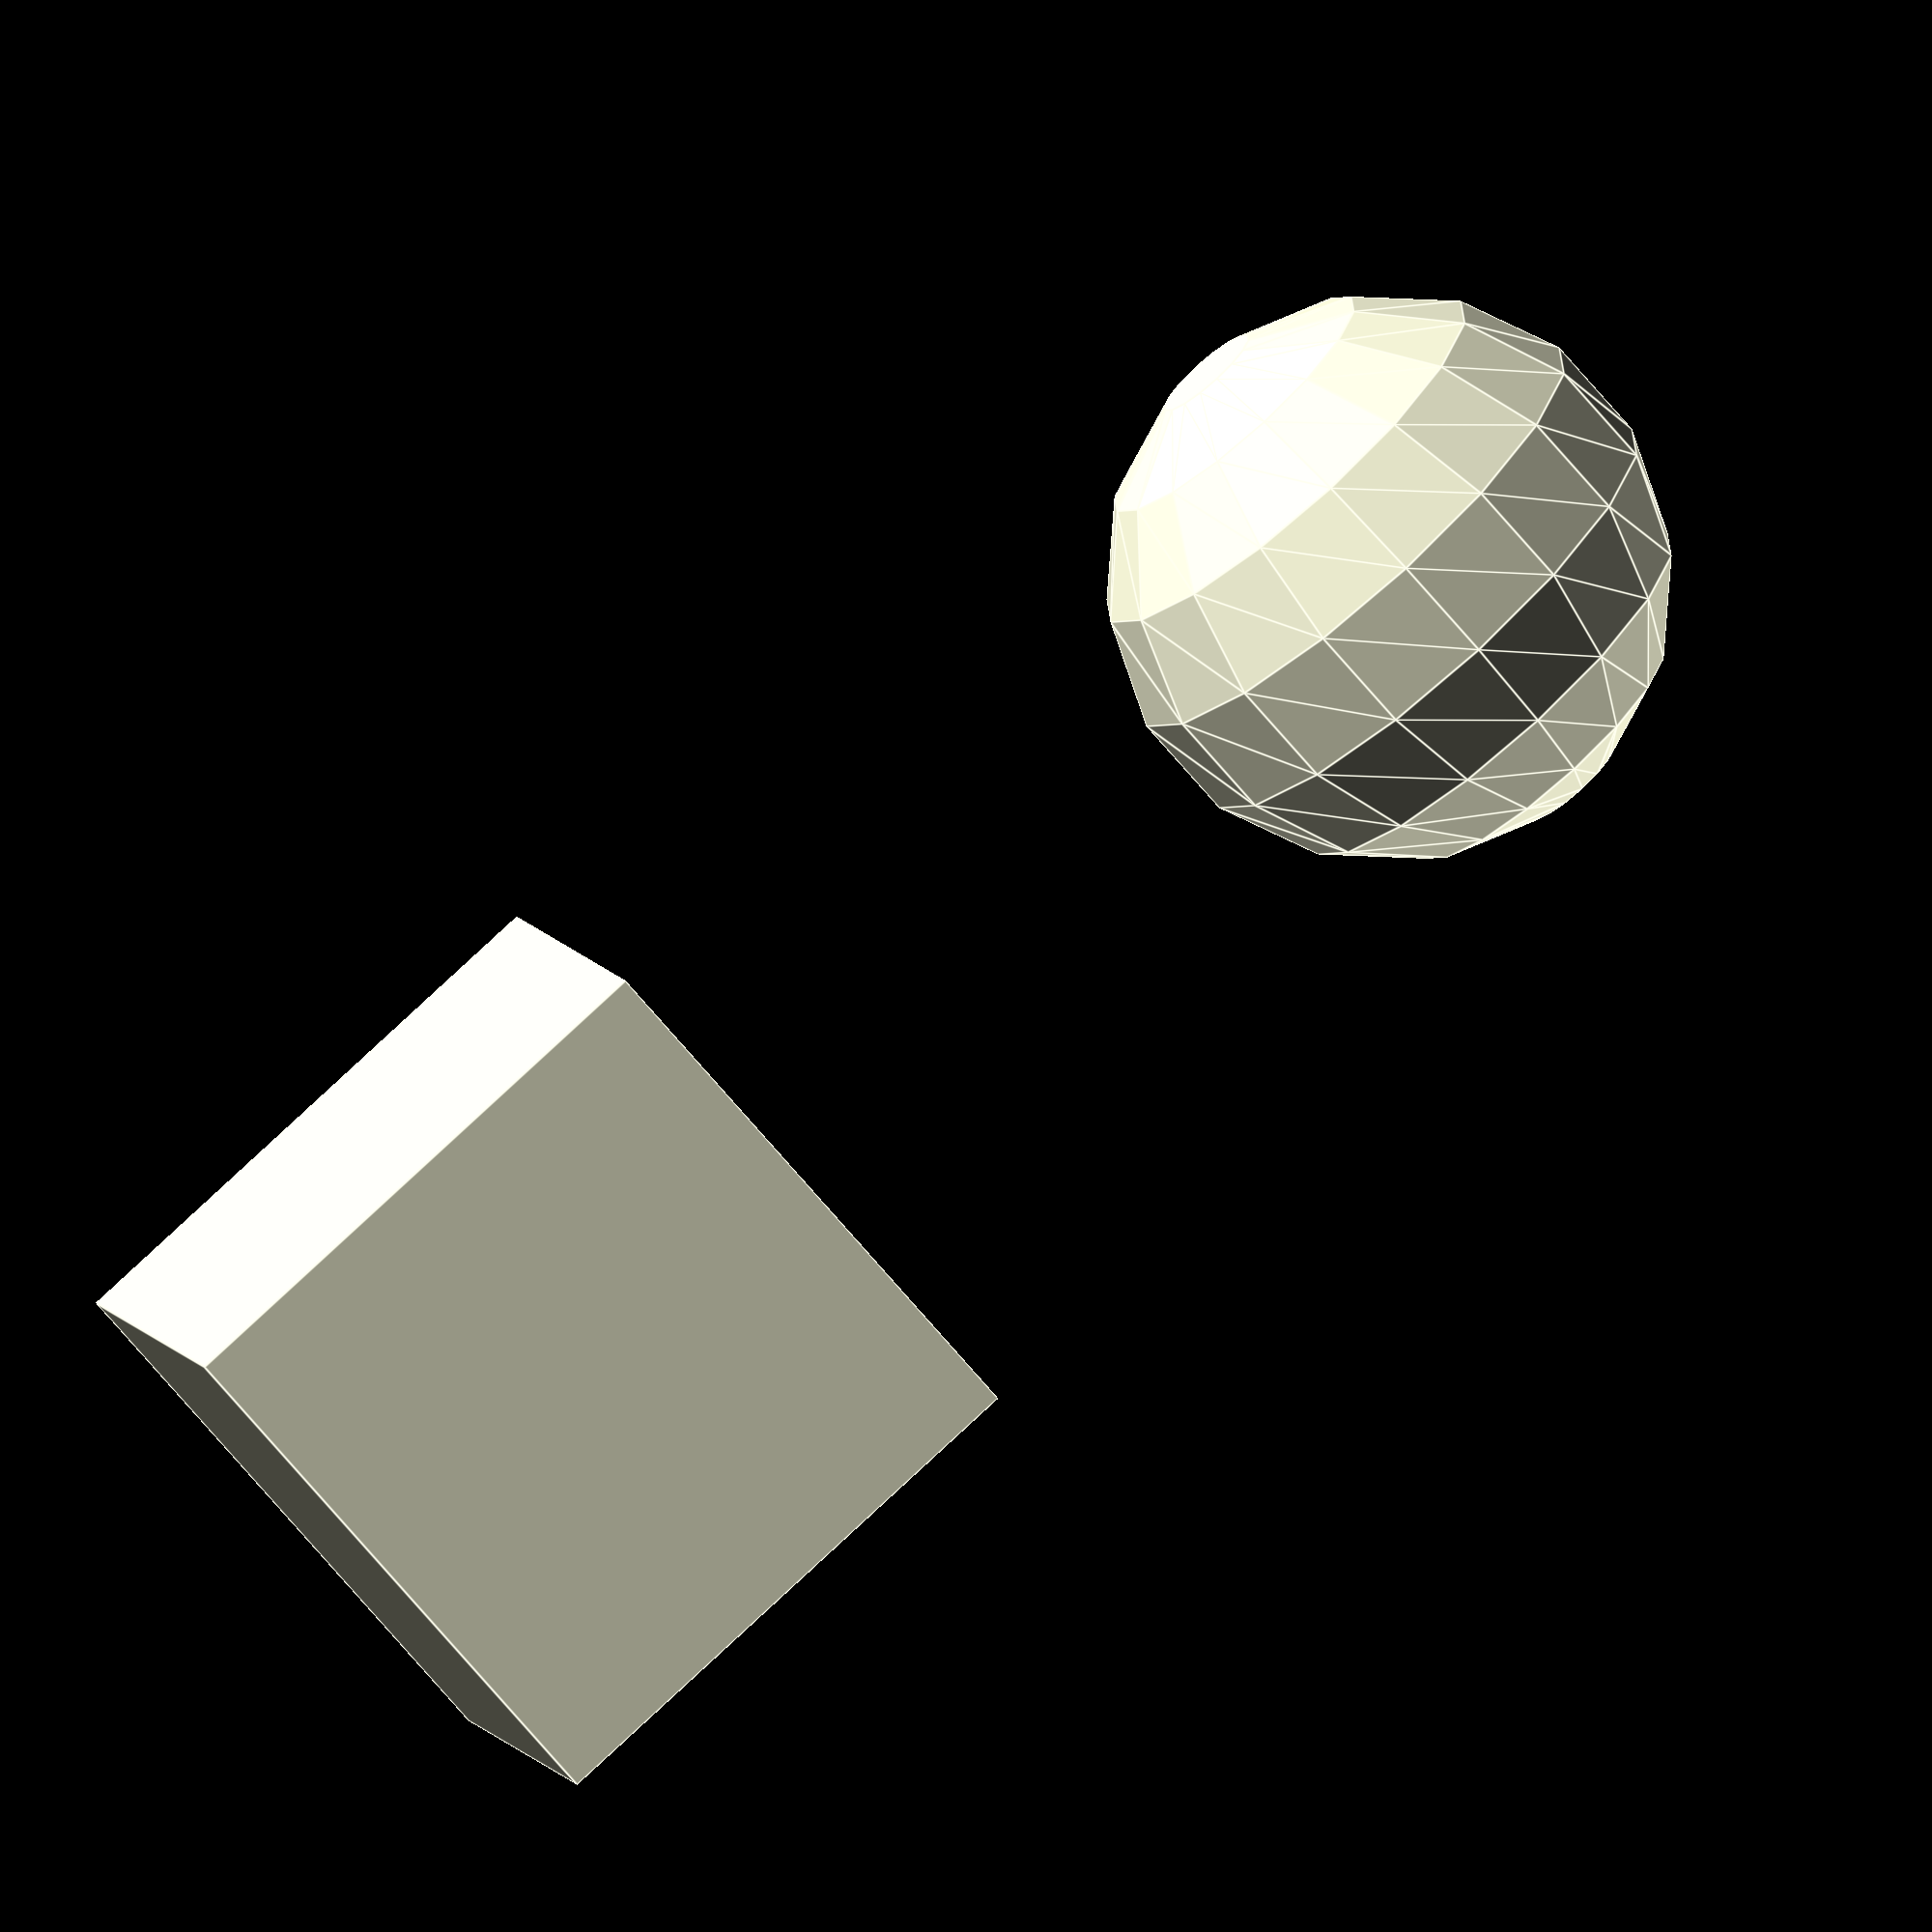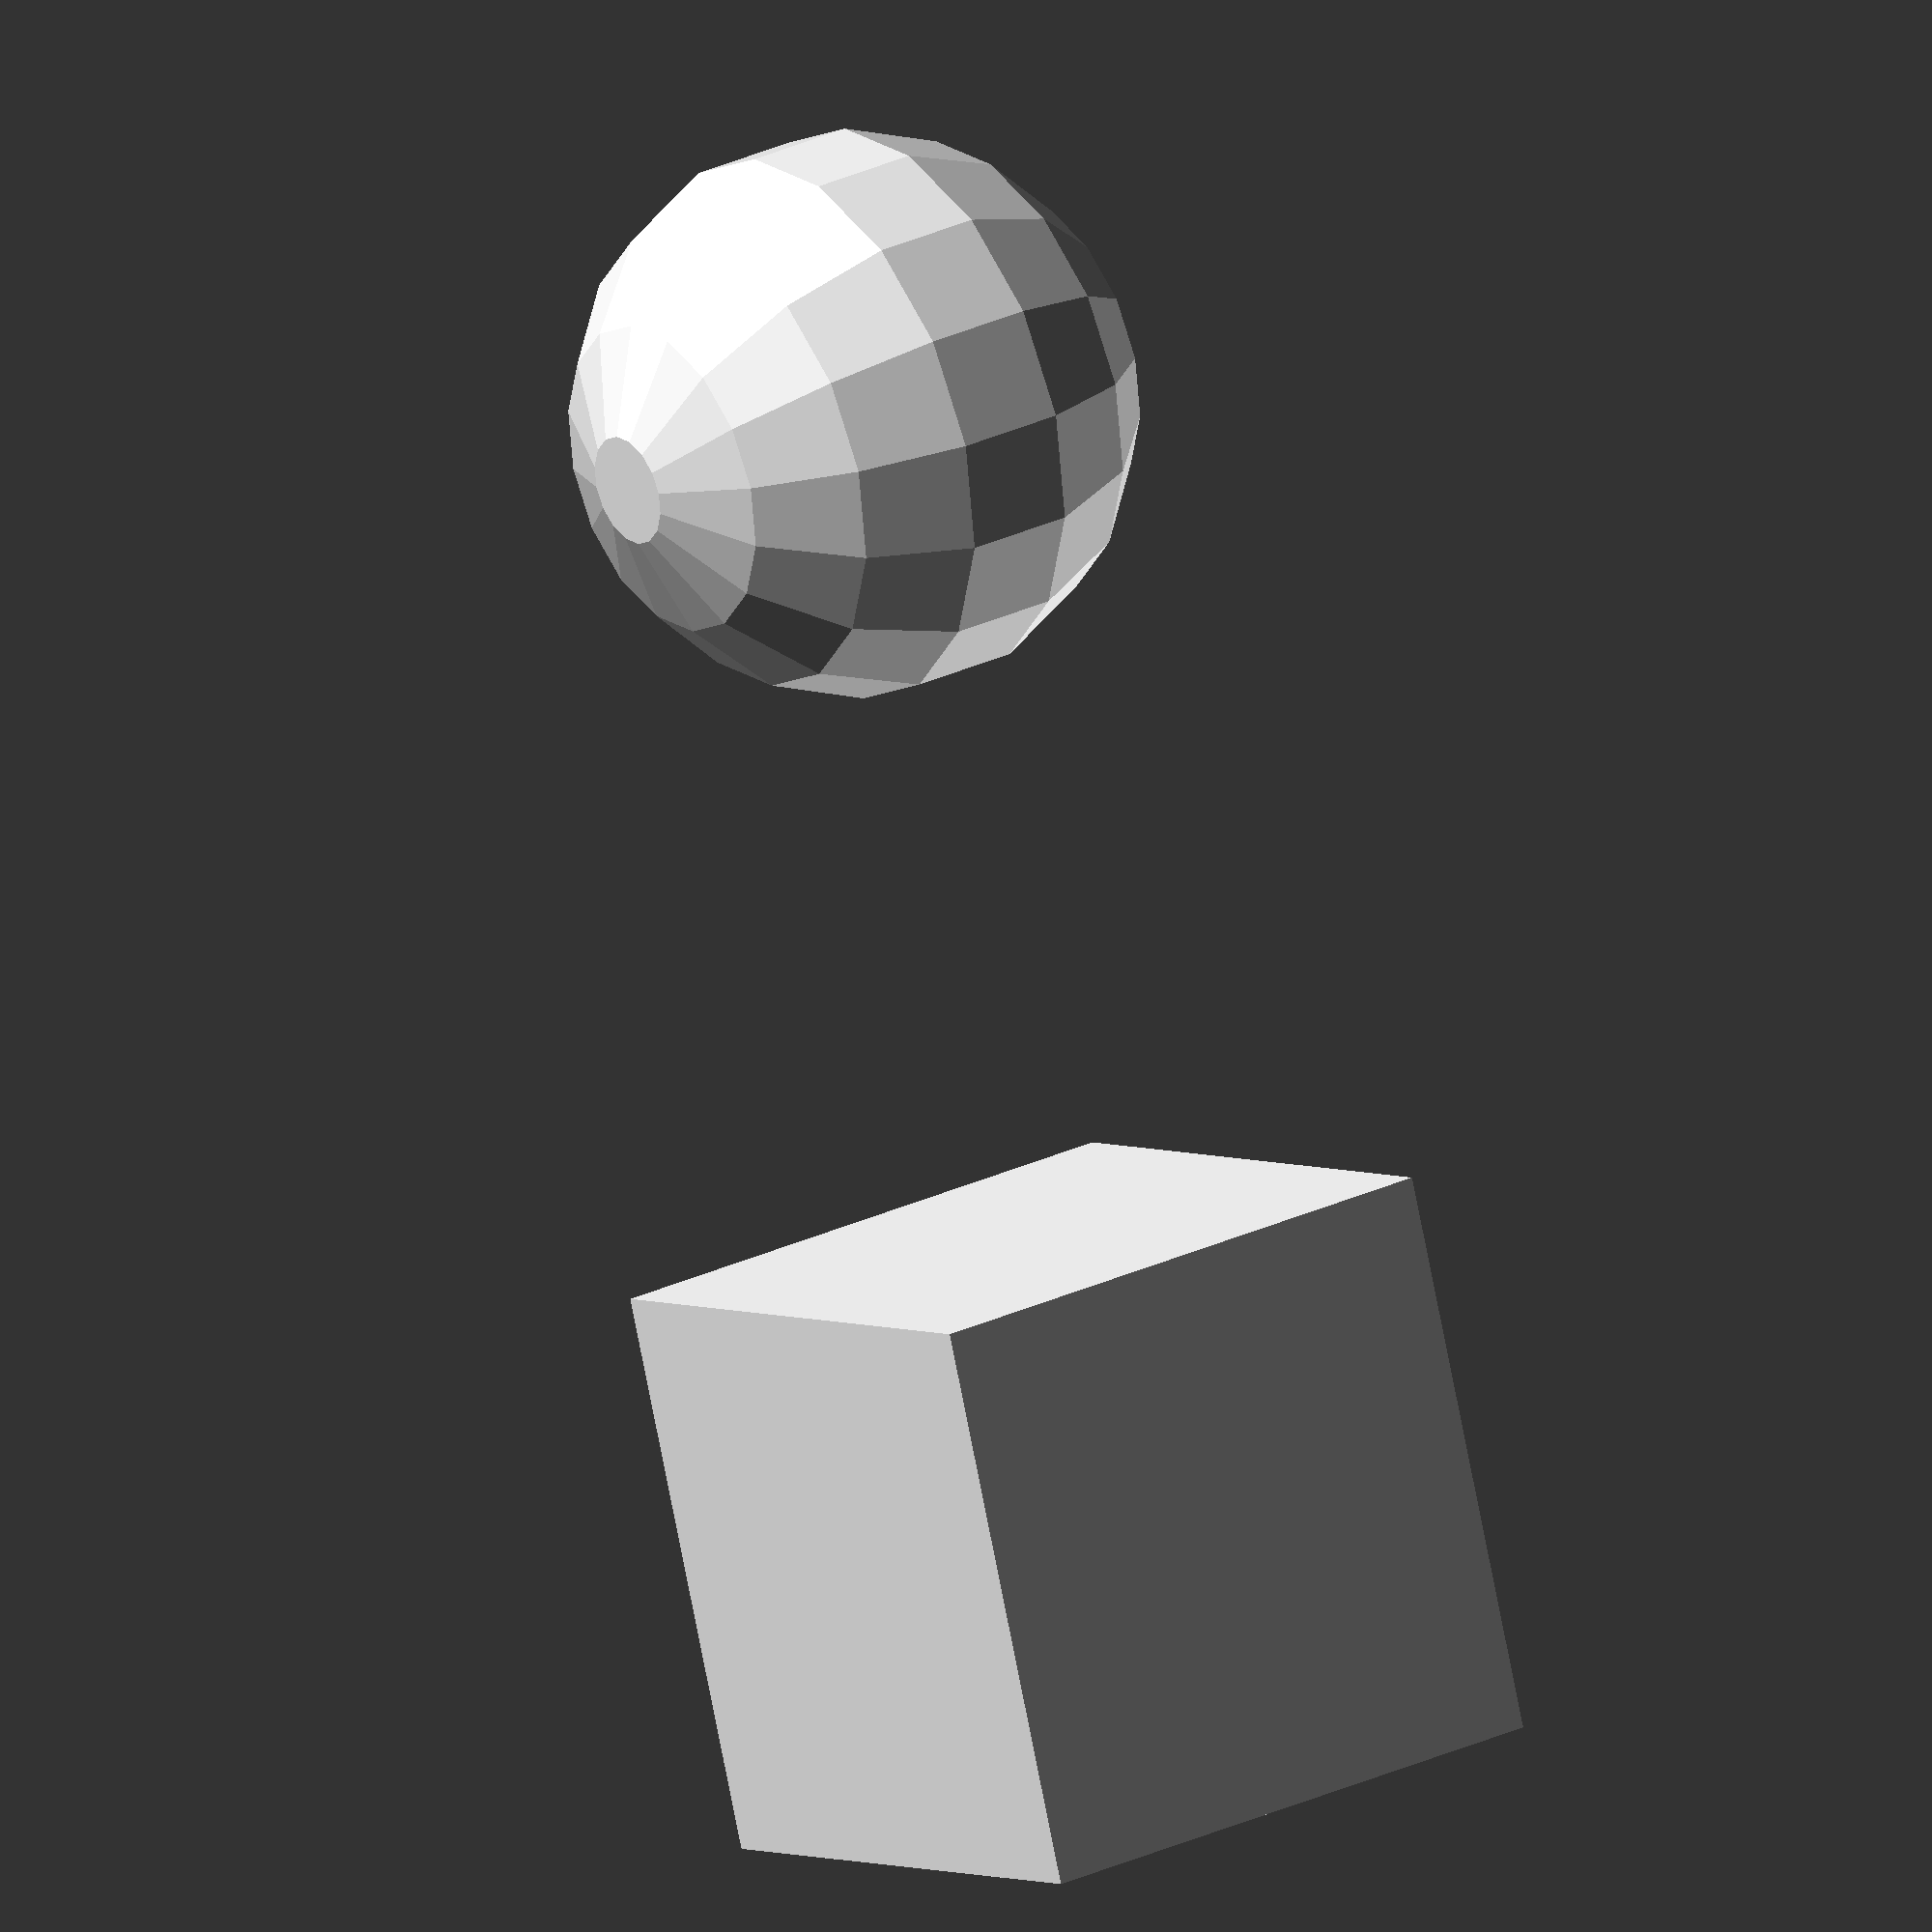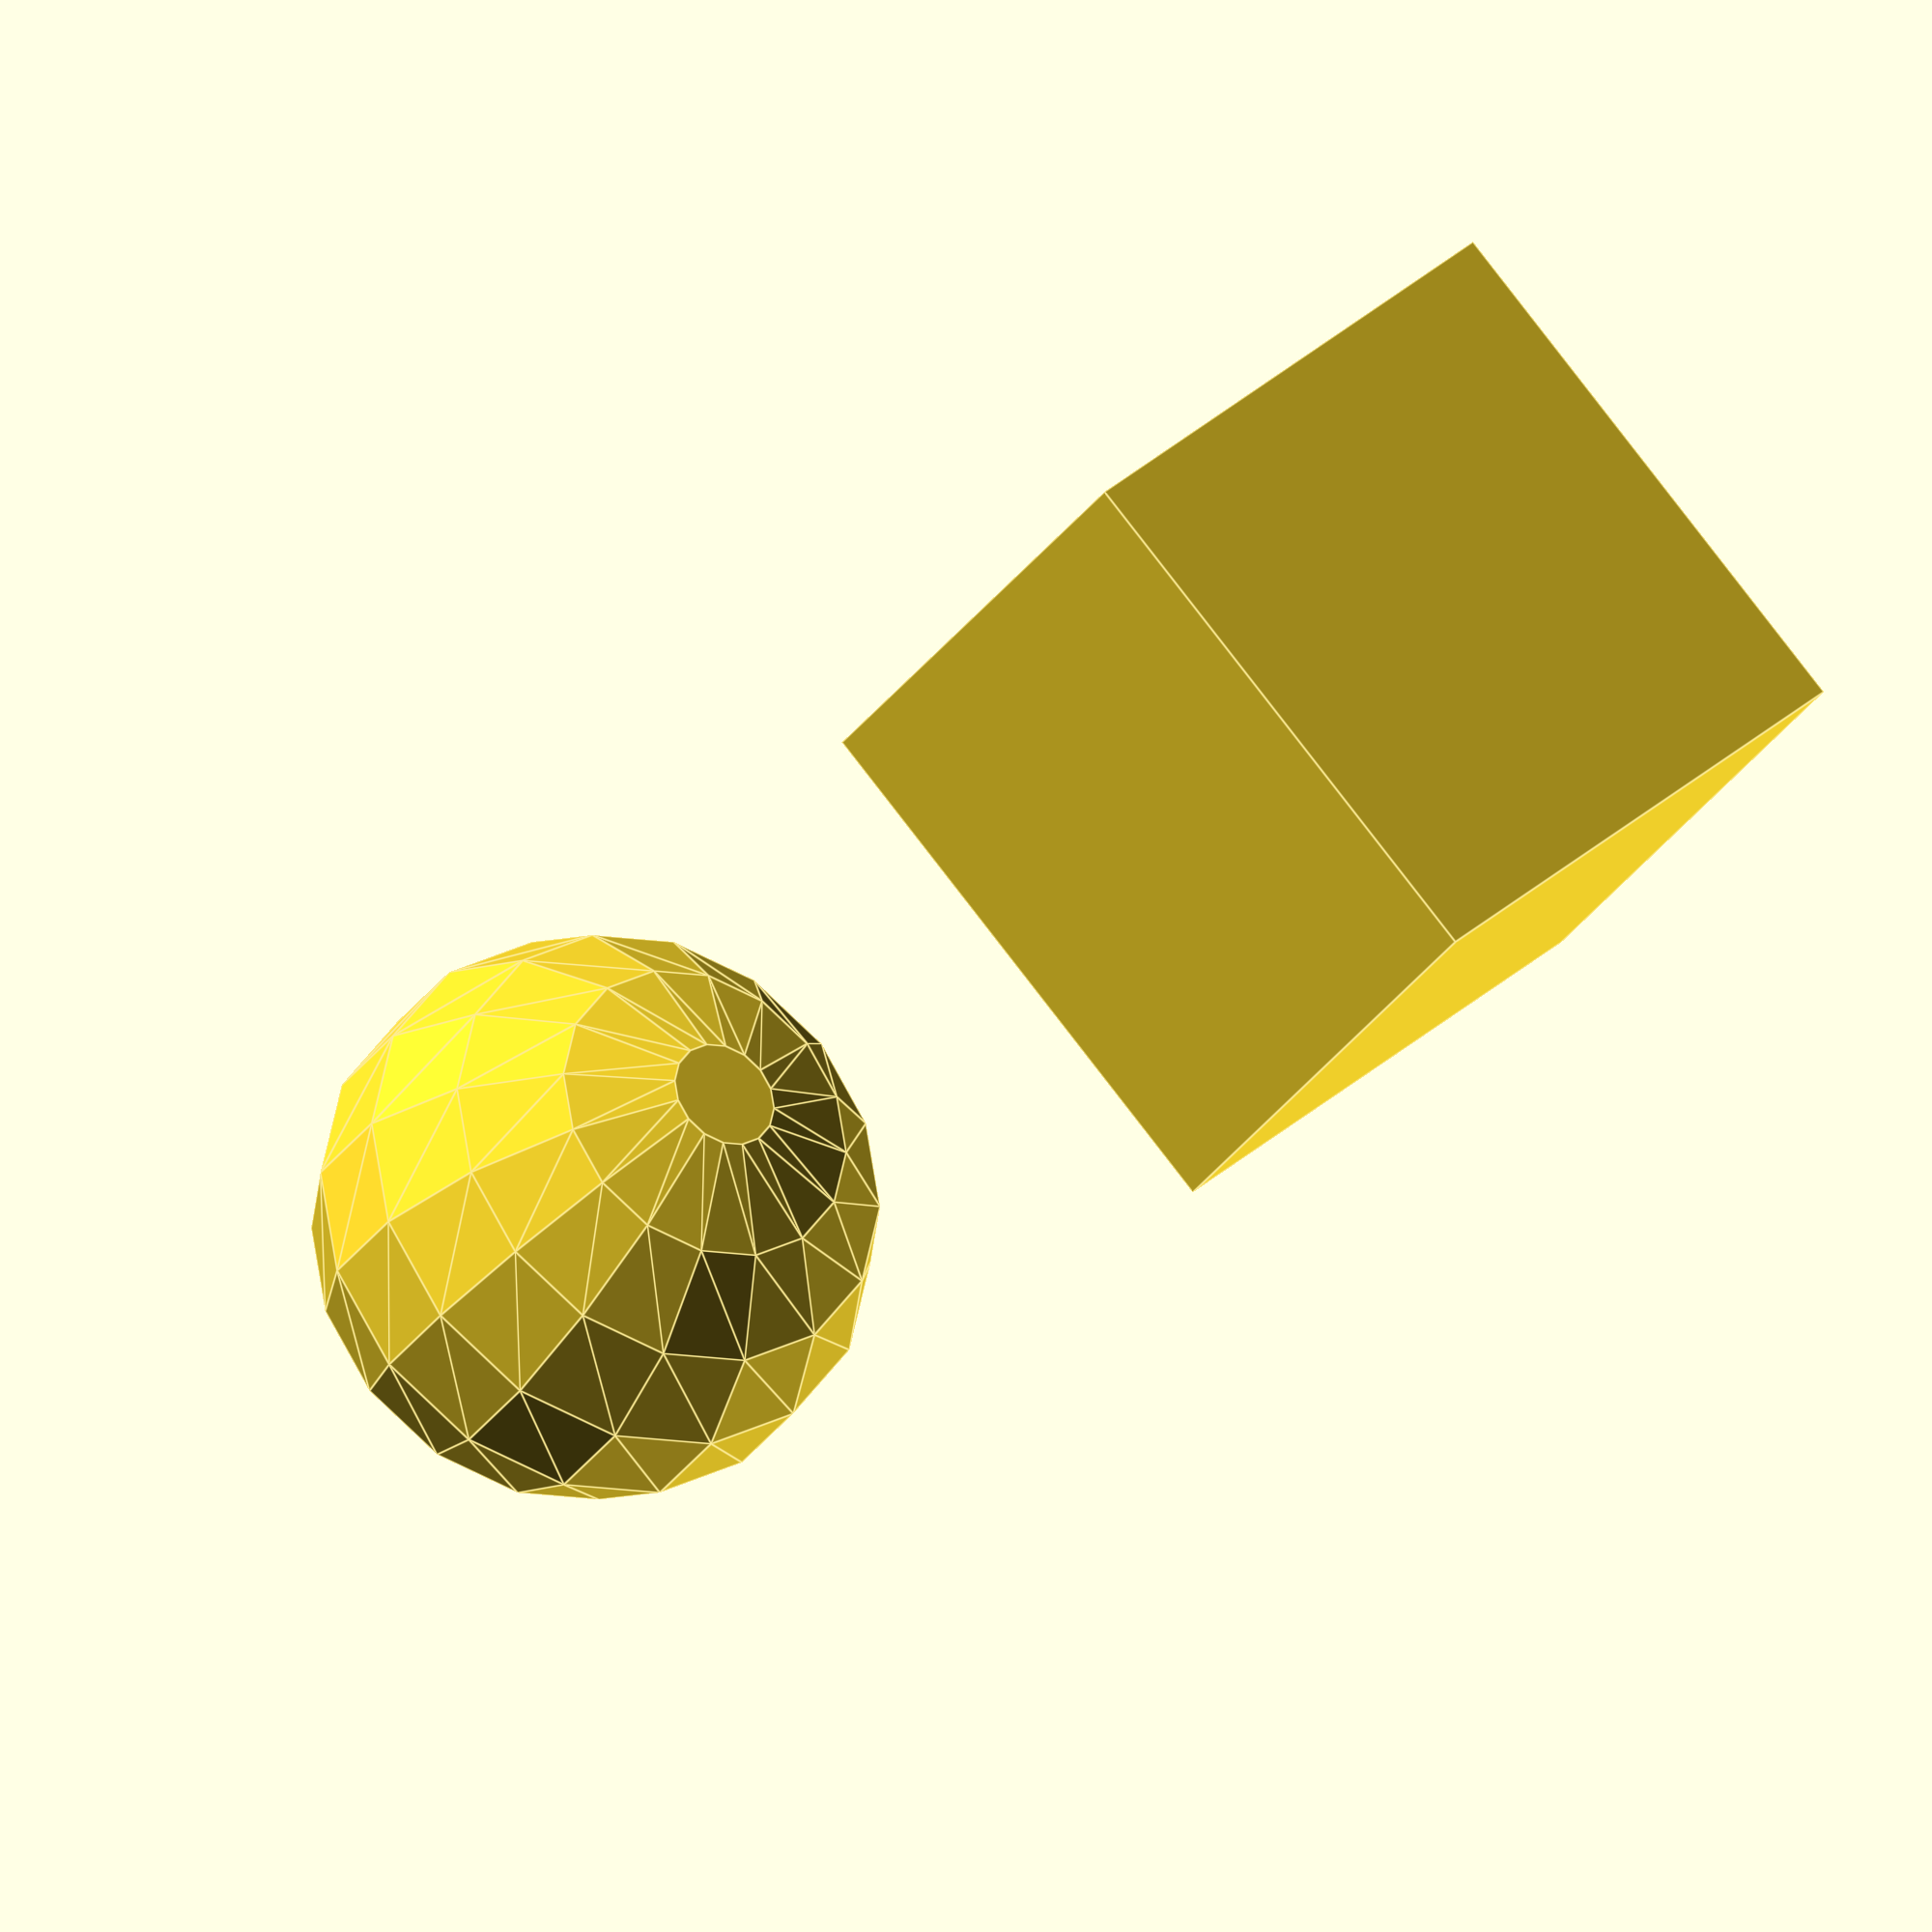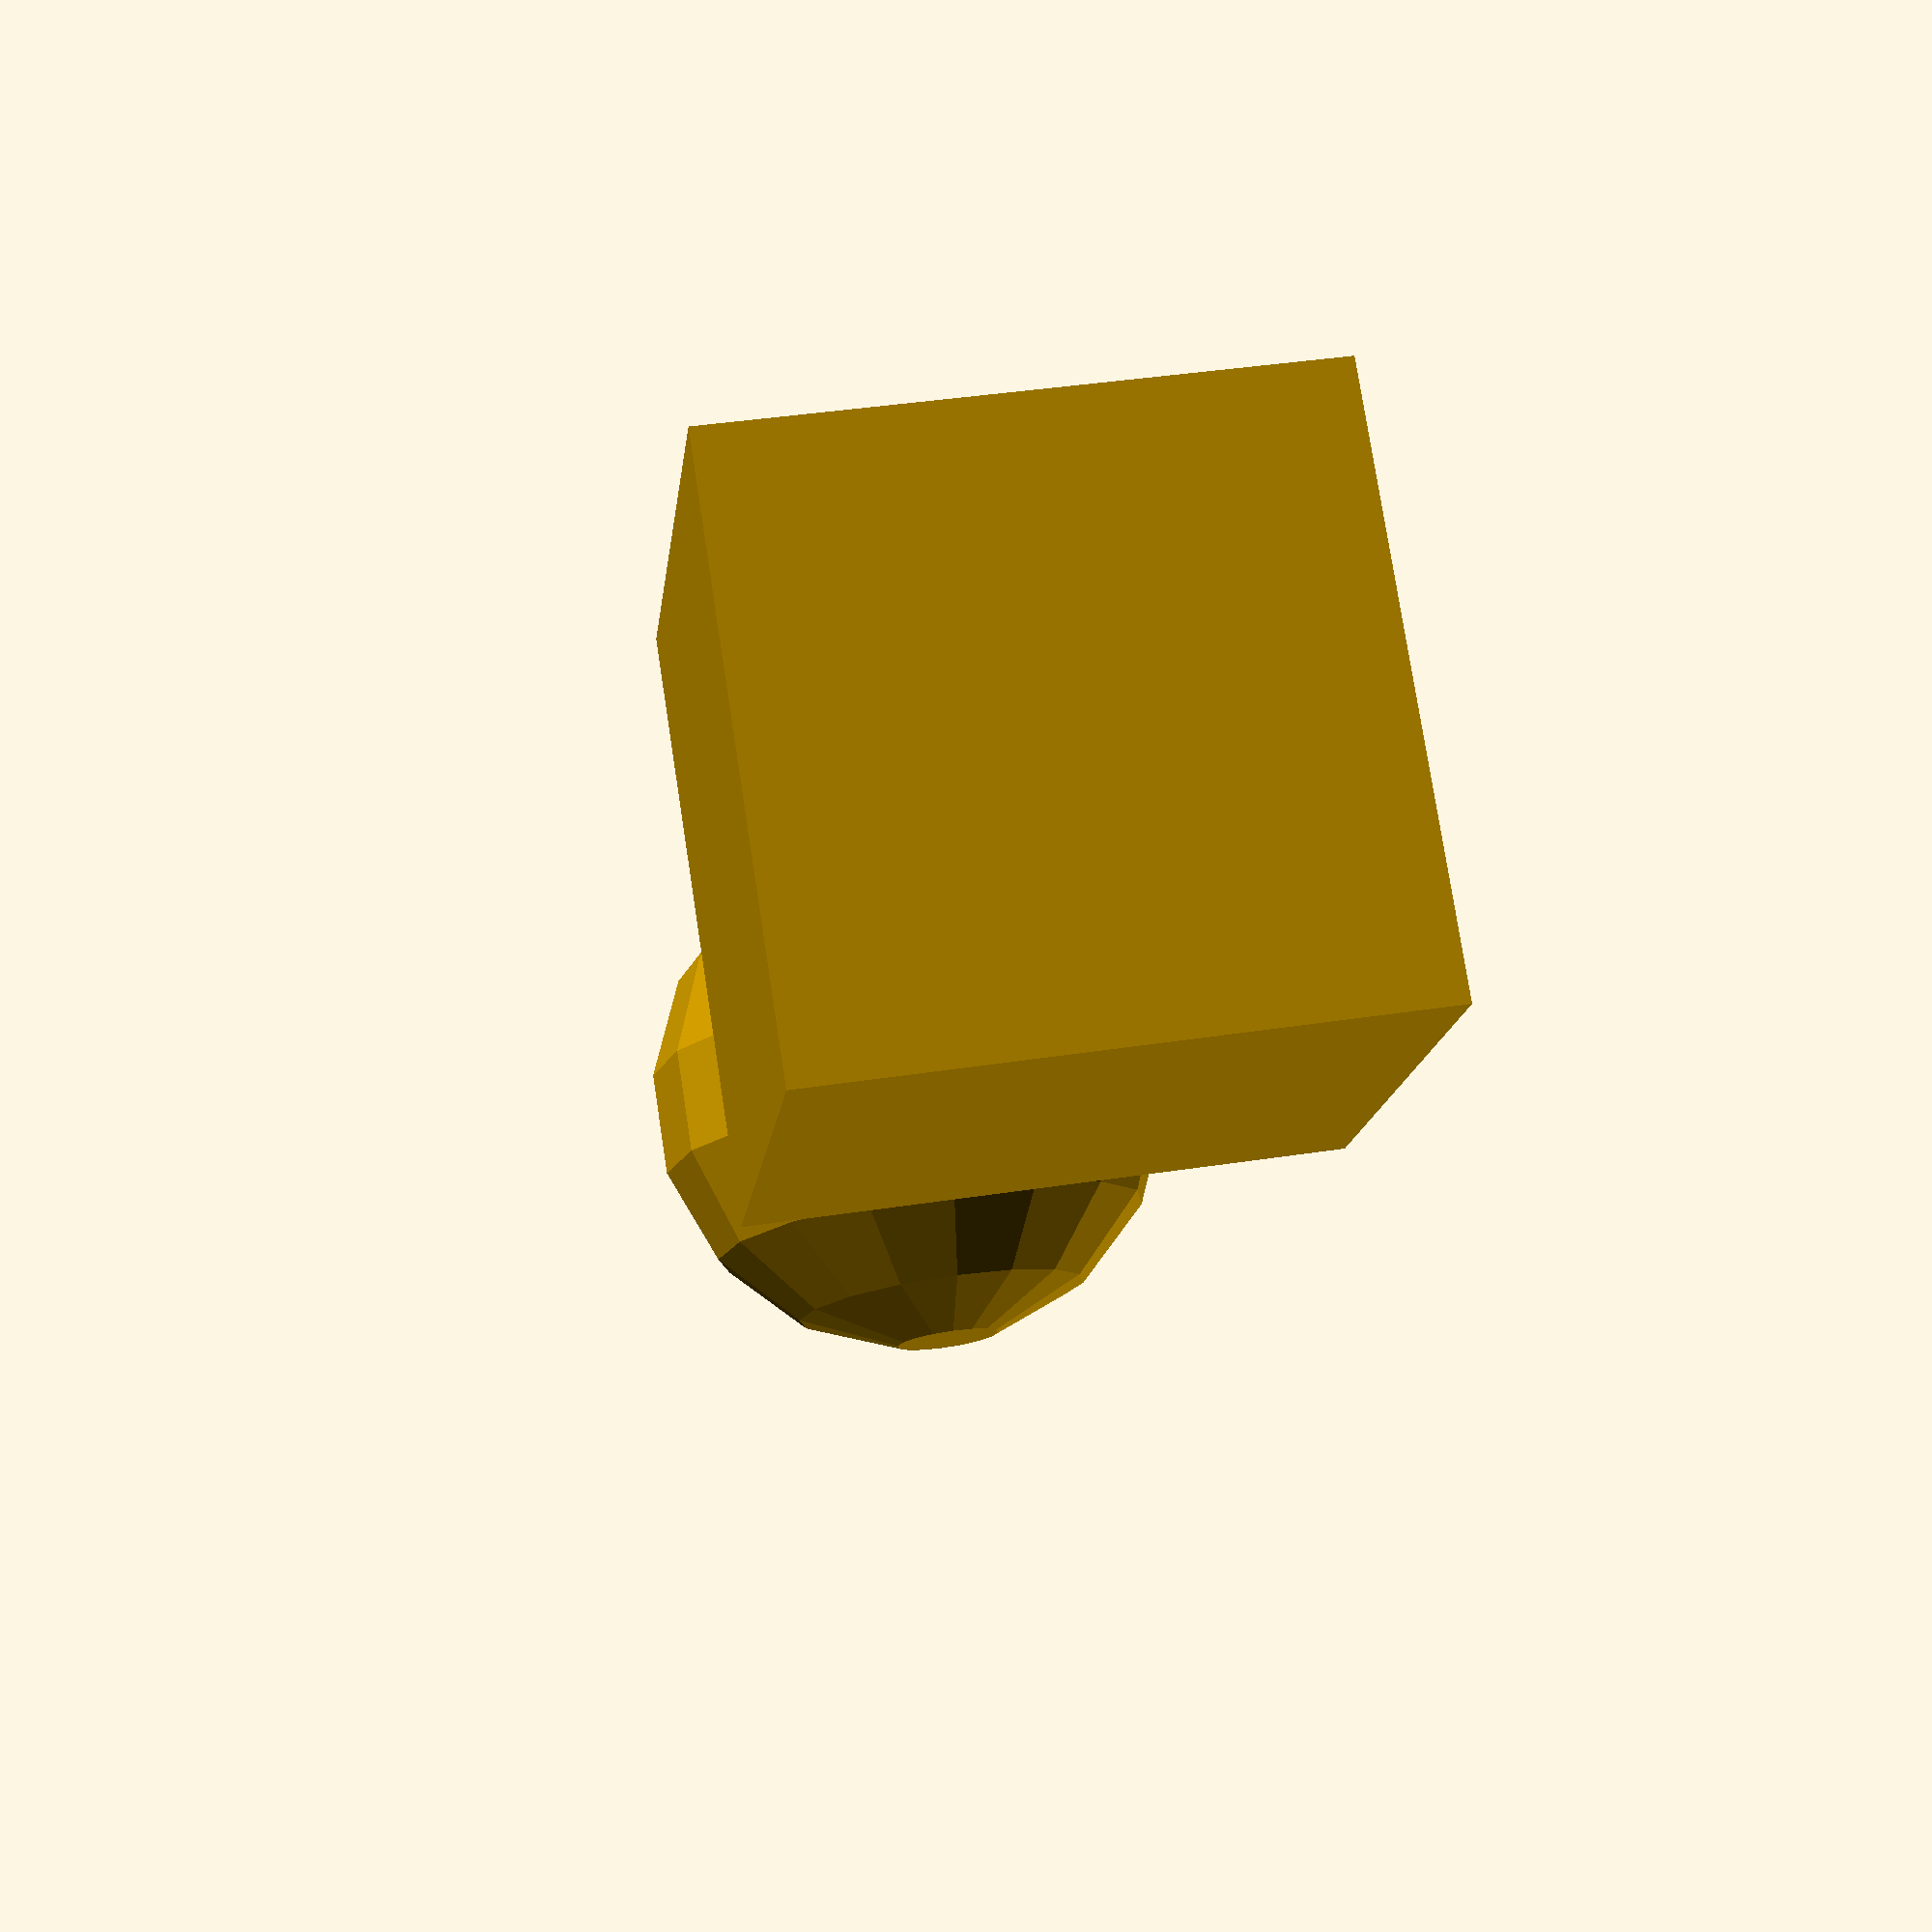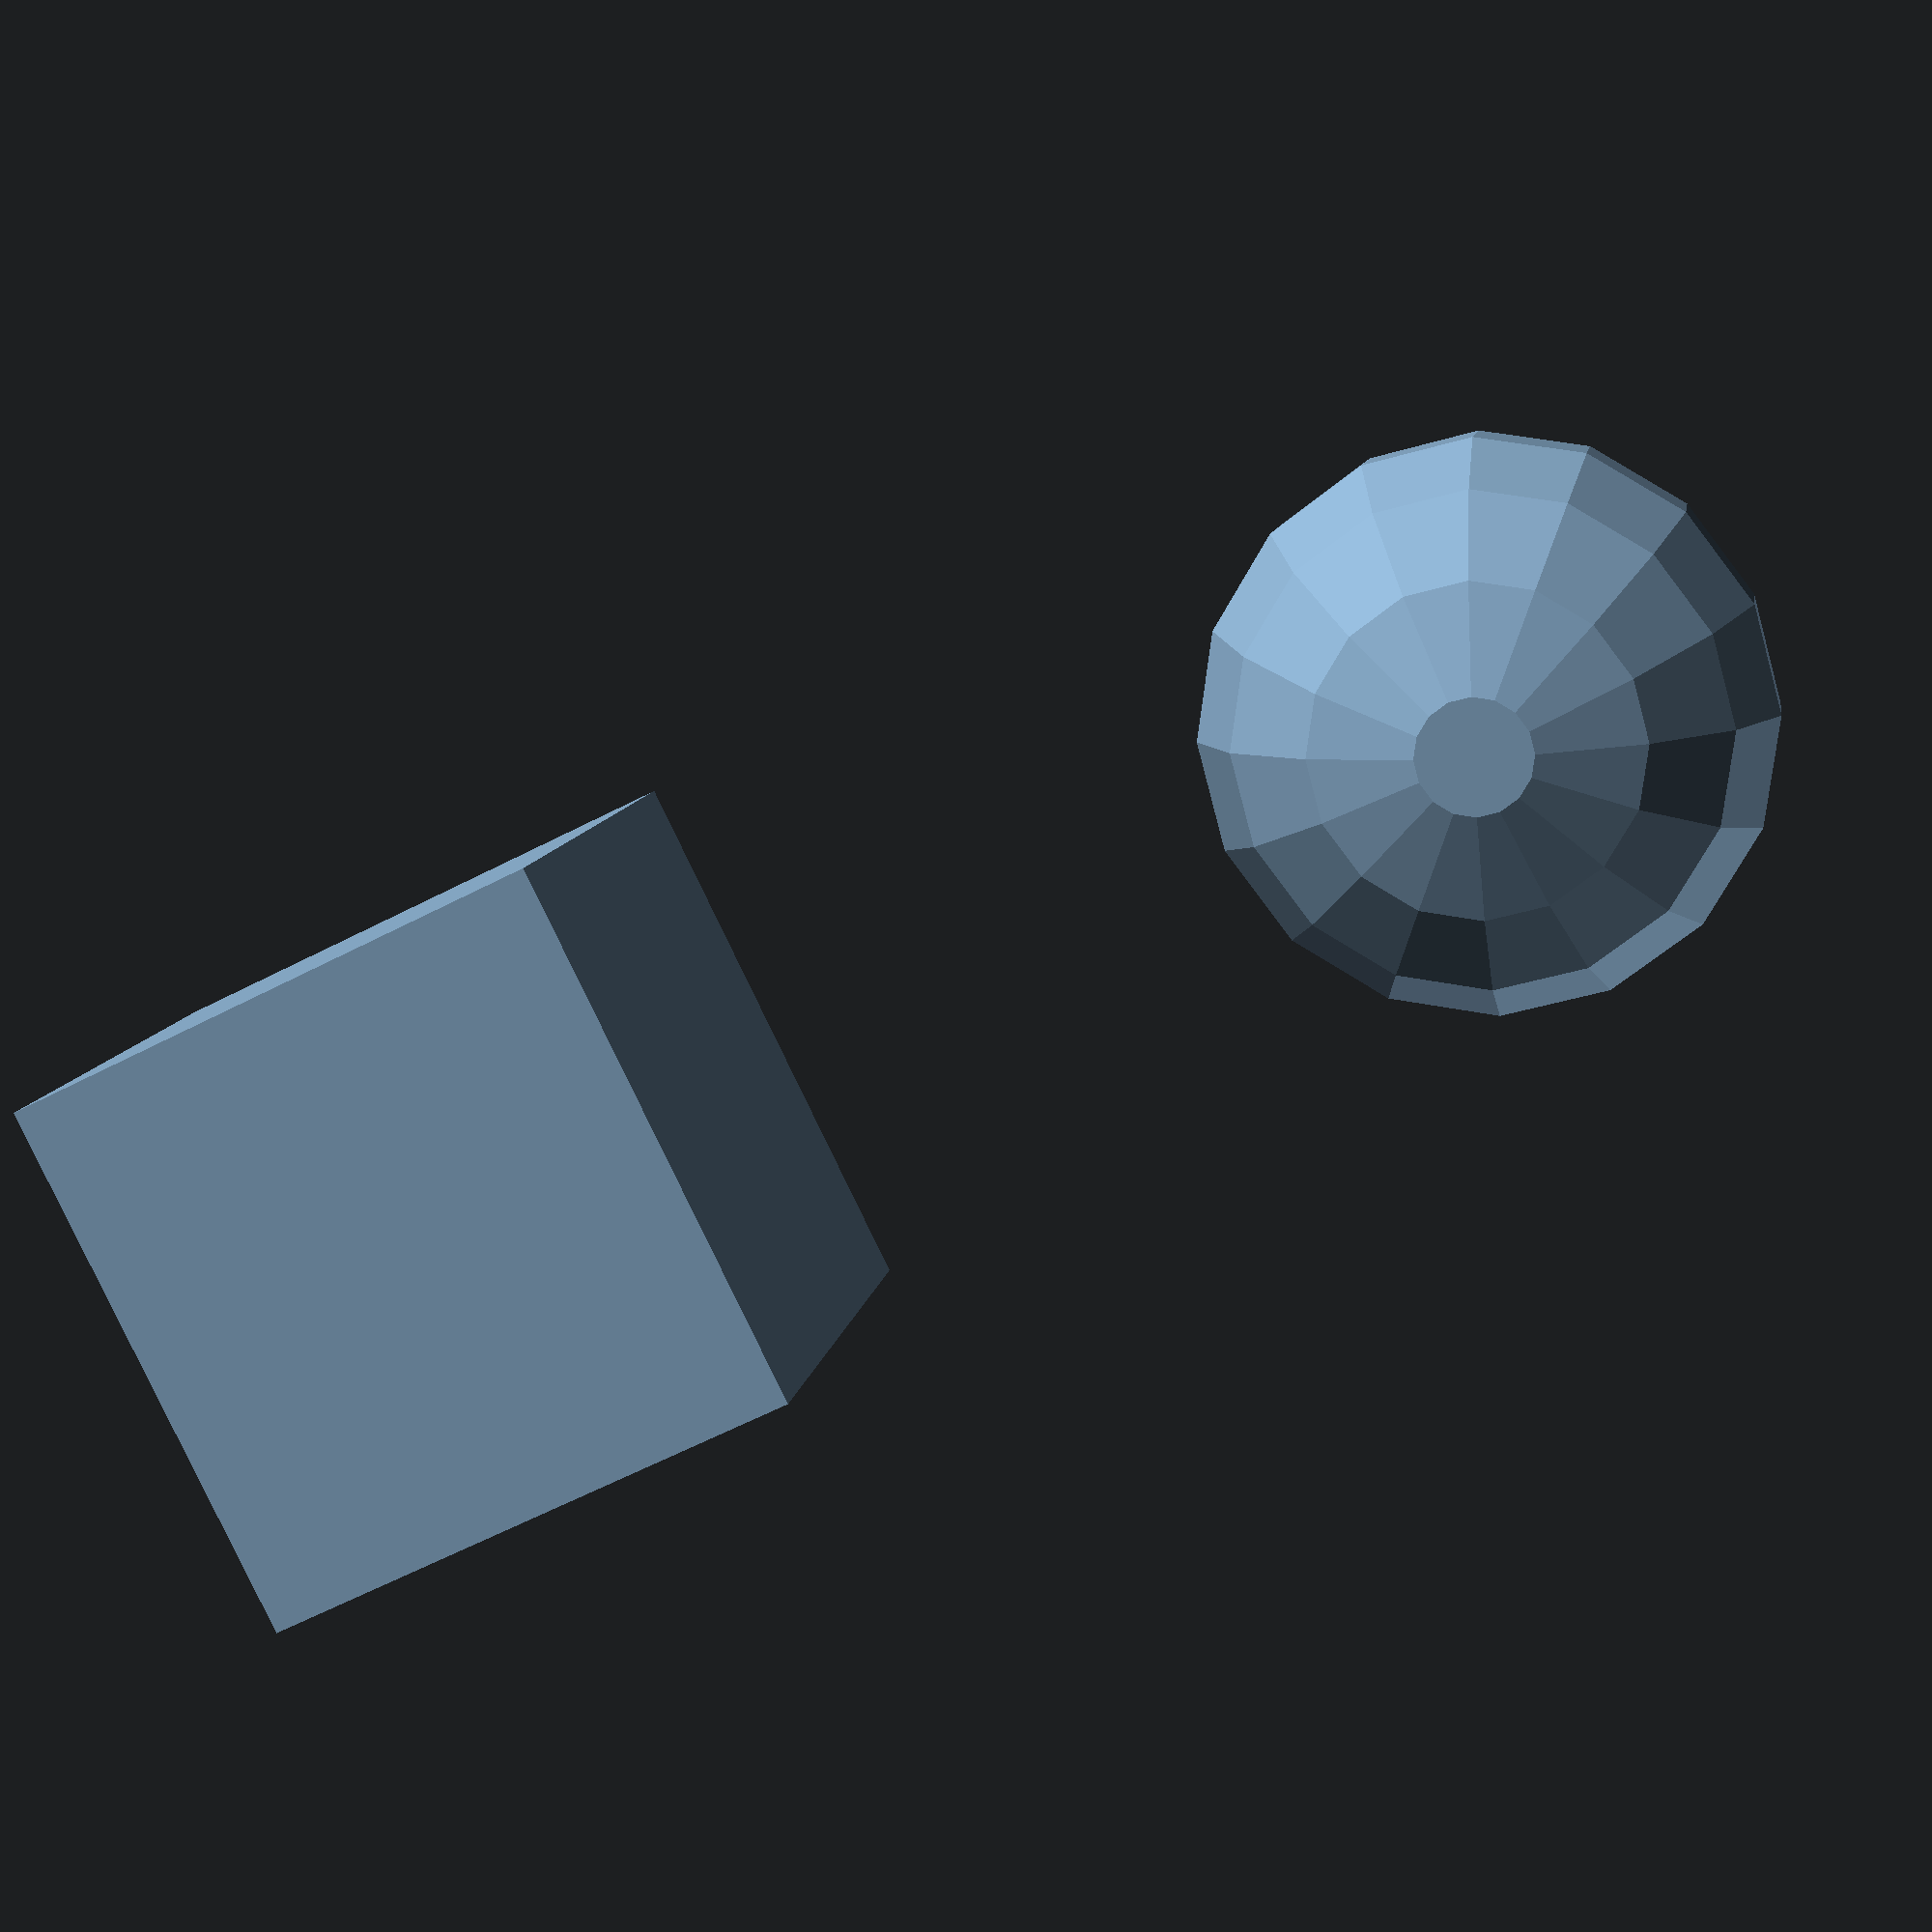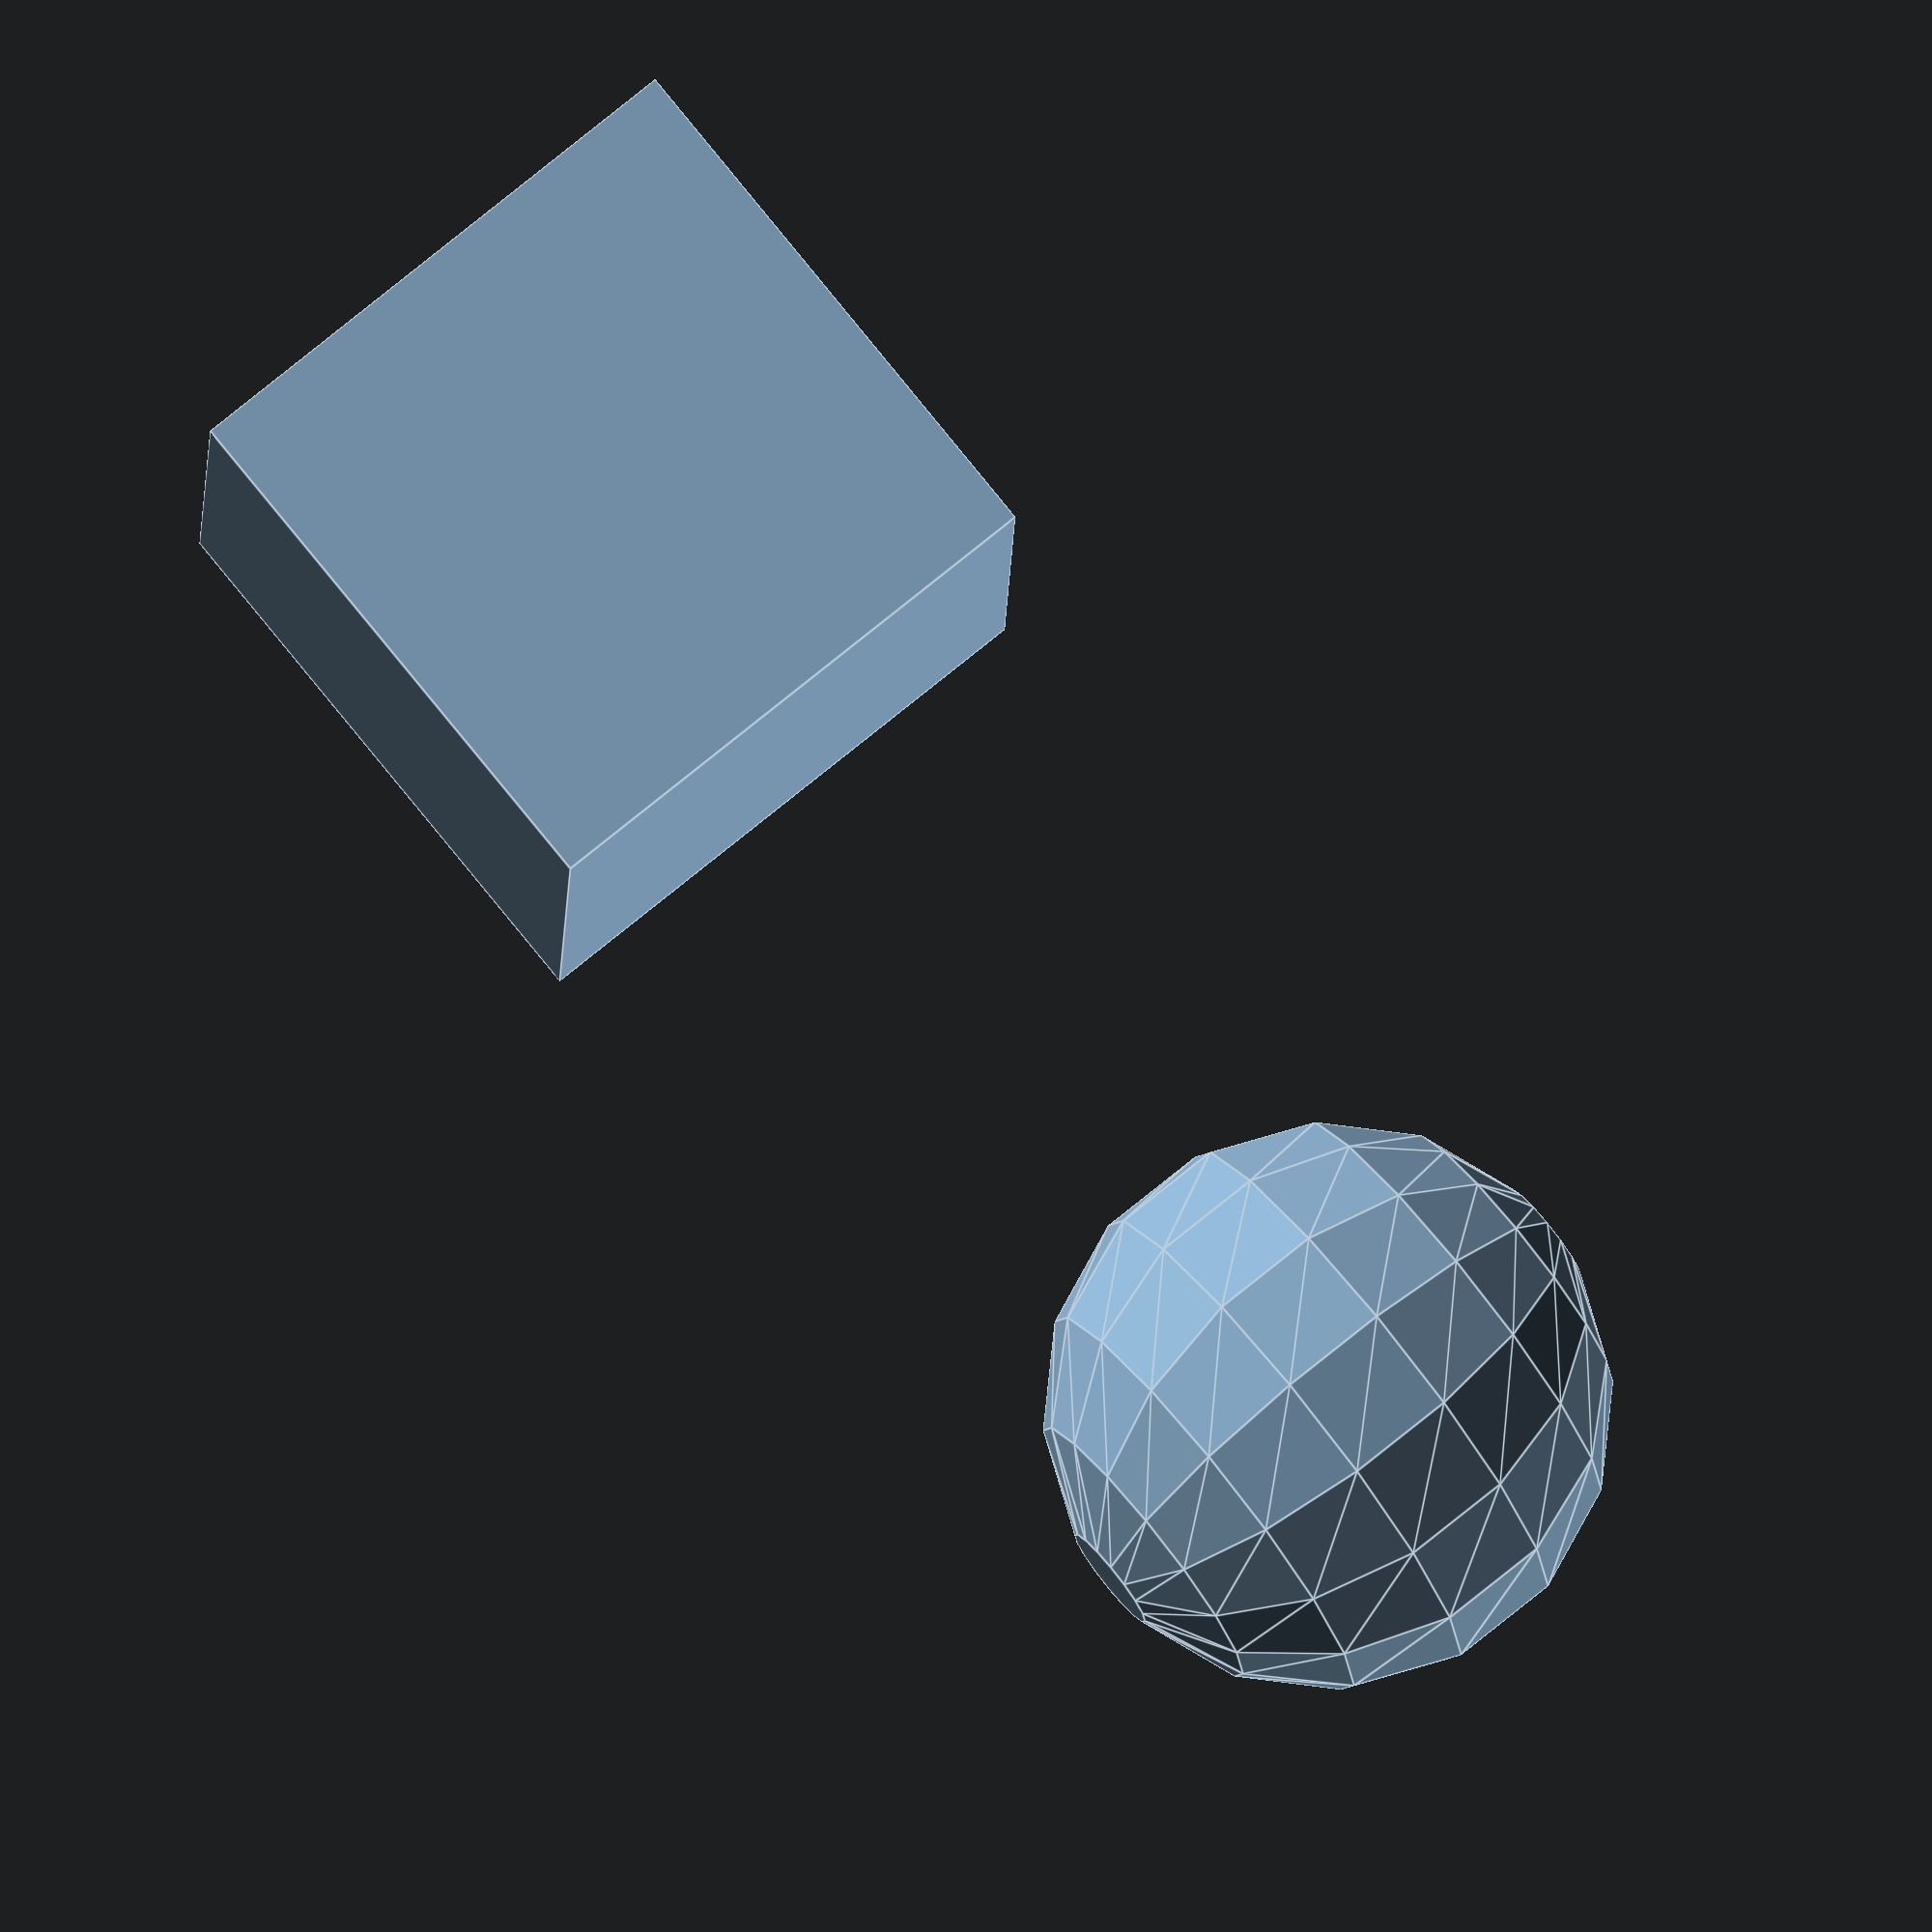
<openscad>
// Use high-quality rendering when running from scadr
$fn = 180;

// Use a 'demo' module (naming doesn't matter)
// for previewing / development
demo();
module demo() {
    // use low-quality rendering for development purposes
    $fn = undef;
    $fa = 15;
    $fs = 1;

    translate([10, 0, 0]) {
        Ball();
    }
    Box();
}

// Top-level modules starting with a capital letter are rendered to STL

// This will produce demo-Ball.stl
module Ball() {
    sphere(d = 5);
}

// This will produce demo-Box.stl
module Box() {
    cube([5, 5, 5], center = true);
}

</openscad>
<views>
elev=73.9 azim=345.5 roll=40.6 proj=o view=edges
elev=152.4 azim=70.8 roll=126.2 proj=o view=wireframe
elev=209.5 azim=223.6 roll=27.3 proj=o view=edges
elev=283.3 azim=83.7 roll=171.3 proj=p view=solid
elev=350.5 azim=206.2 roll=188.9 proj=p view=wireframe
elev=282.7 azim=178.3 roll=231.0 proj=o view=edges
</views>
